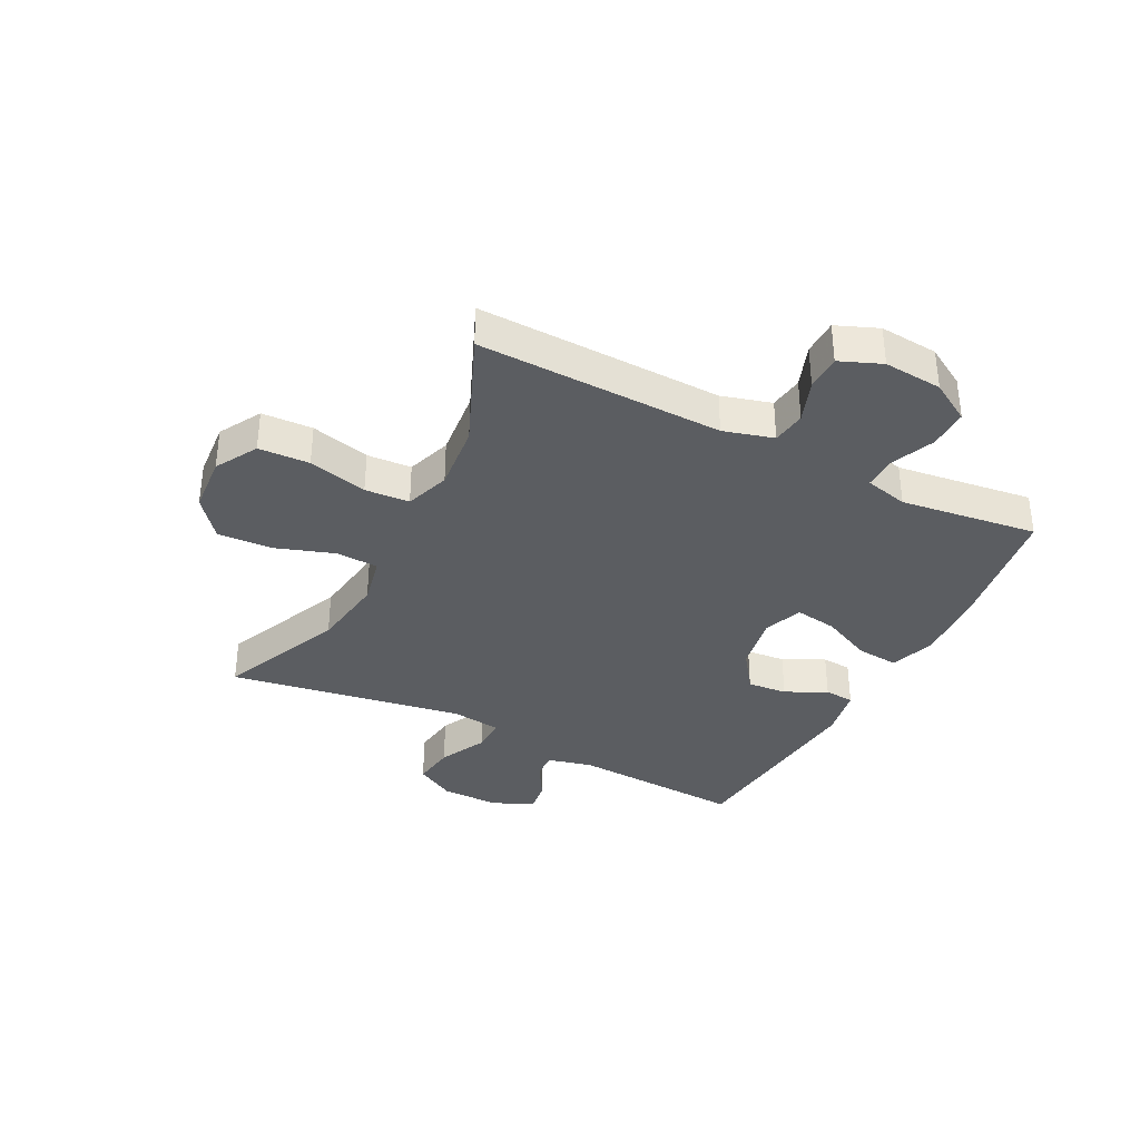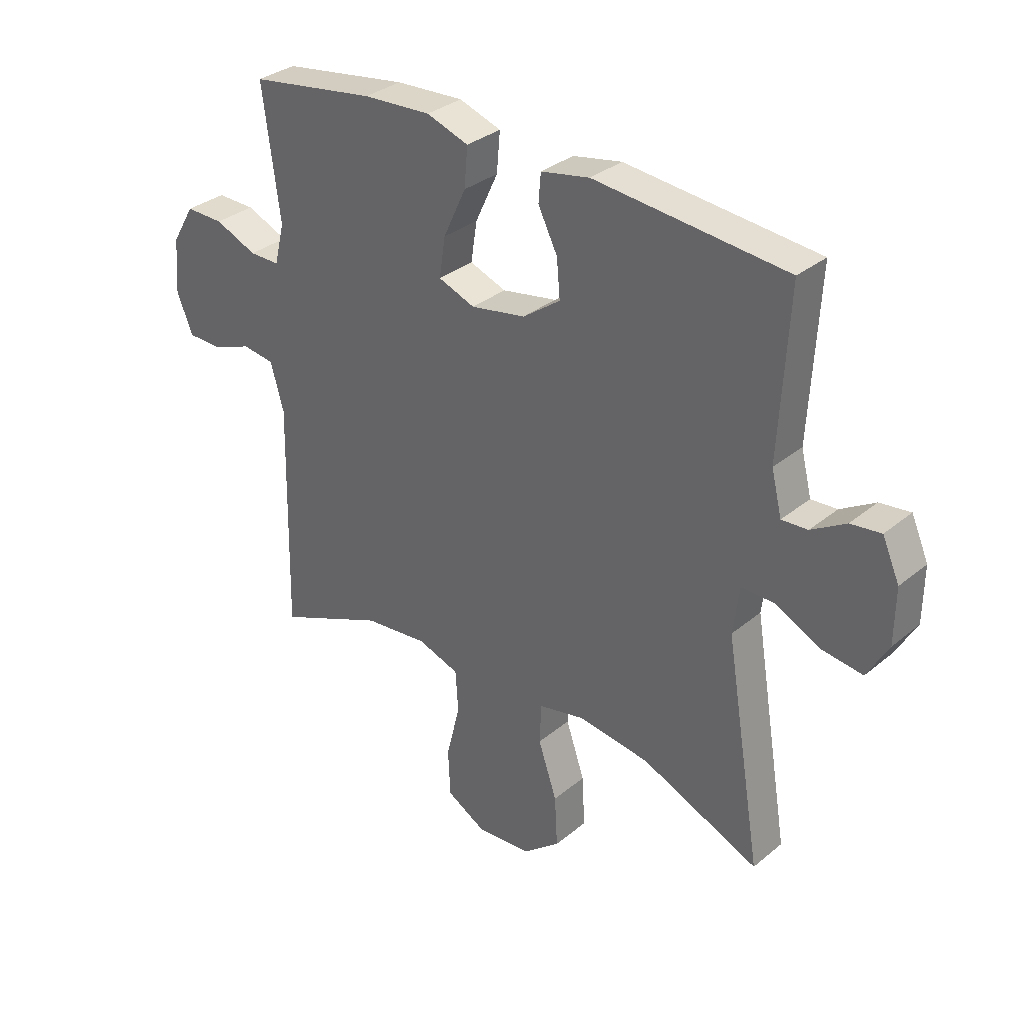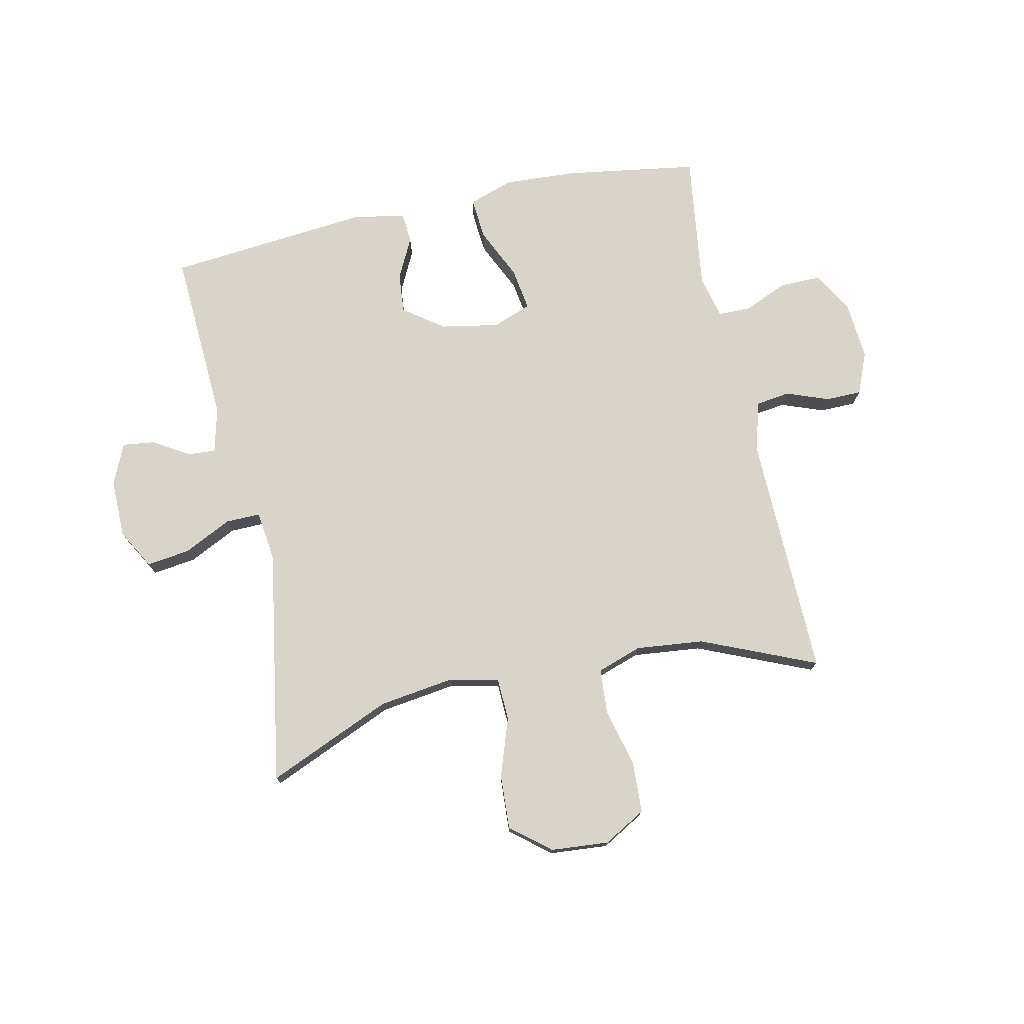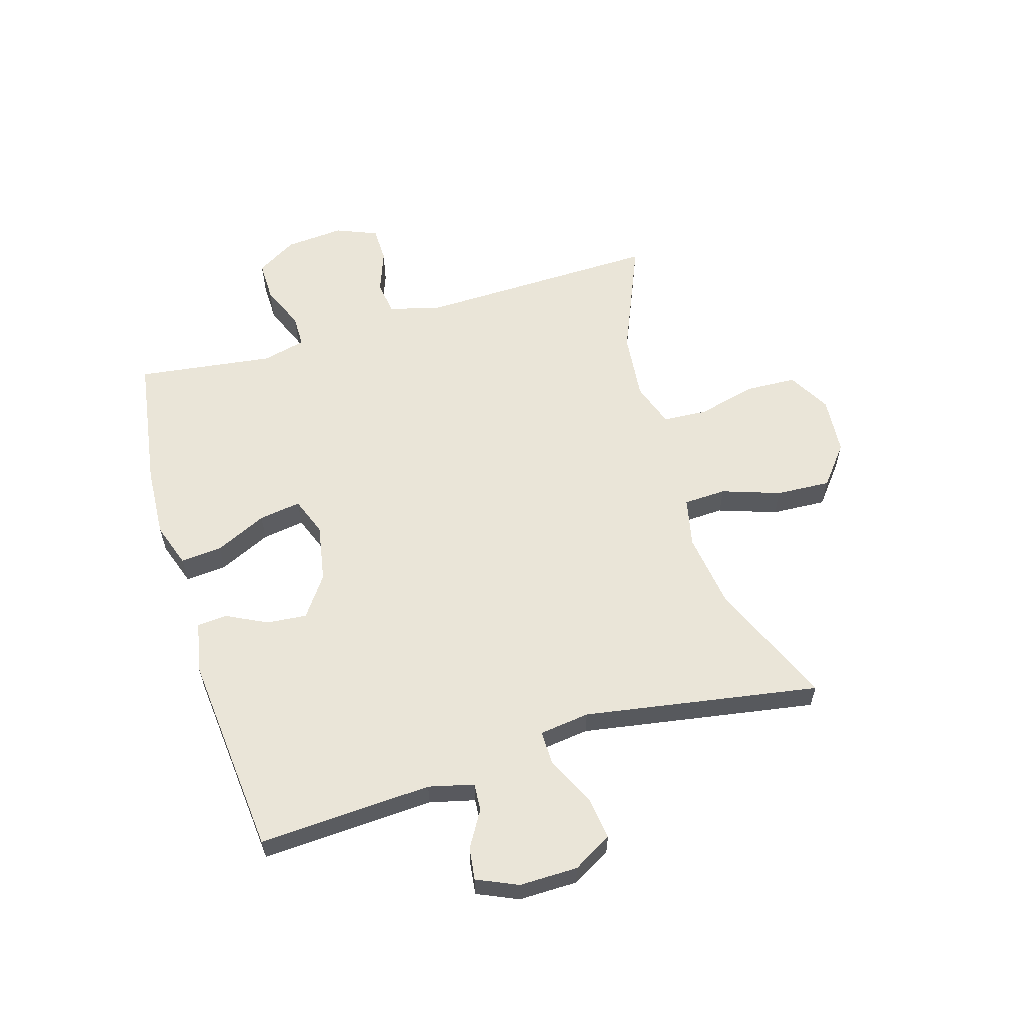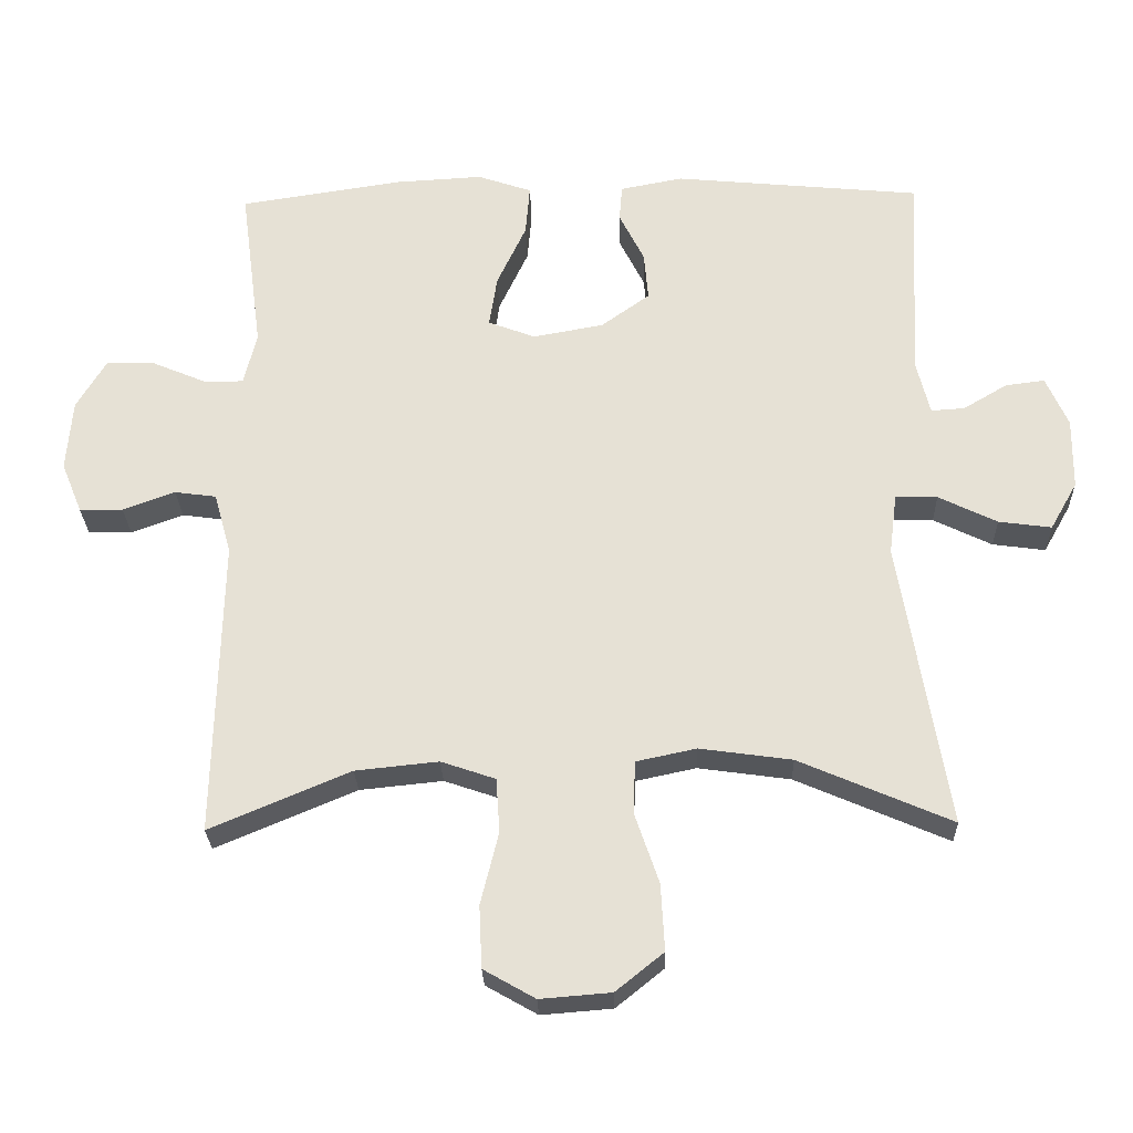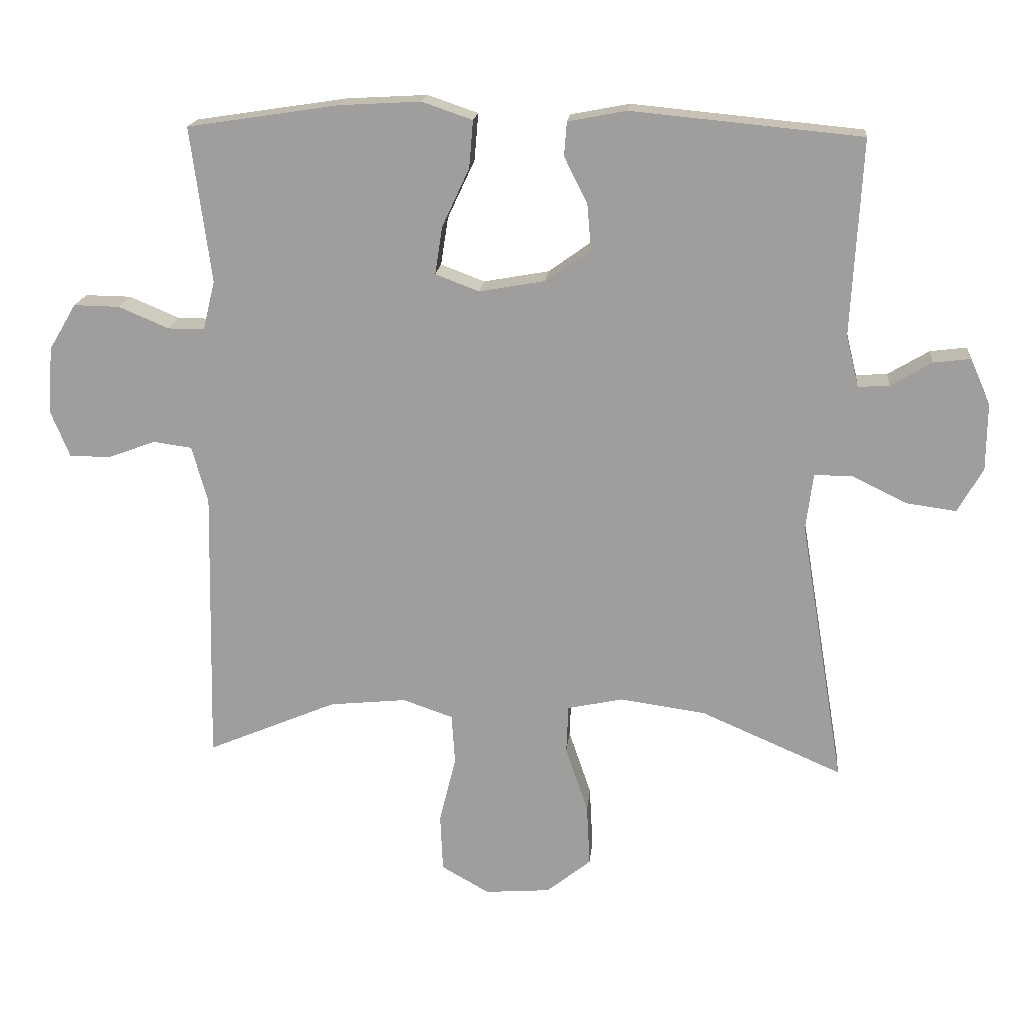
<metadata>
{"format":"obj","ext":"obj","renderer":"f3d","projection":"perspective","resolution":1024,"background":"white","views":[{"elev":-35.6,"azim":-117.2,"up":"+Y"},{"elev":32.5,"azim":41.3,"up":"+Z"},{"elev":75.5,"azim":167.9,"up":"+Y"},{"elev":59.3,"azim":73.3,"up":"+Y"},{"elev":-26.5,"azim":1.6,"up":"+Z"},{"elev":17.9,"azim":5.6,"up":"+Z"}]}
</metadata>
<code>
v 0.5 0.07 0.5
v 0.484 0.07 0.204
v 0.503 0.07 0.127
v 0.55 0.07 0.13
v 0.612 0.07 0.167
v 0.667 0.07 0.174
v 0.698 0.07 0.104
v 0.697 0.07 0.004
v 0.659 0.07 -0.063
v 0.585 0.07 -0.053
v 0.503 0.07 -0.013
v 0.444 0.07 -0.012
v 0.433 0.07 -0.098
v 0.5 0.07 -0.5
v 0.287 0.07 -0.408
v 0.158 0.07 -0.39
v 0.074 0.07 -0.408
v 0.071 0.07 -0.481
v 0.105 0.07 -0.581
v 0.11 0.07 -0.674
v 0.043 0.07 -0.728
v -0.056 0.07 -0.736
v -0.128 0.07 -0.695
v -0.132 0.07 -0.608
v -0.107 0.07 -0.507
v -0.112 0.07 -0.431
v -0.188 0.07 -0.405
v -0.304 0.07 -0.417
v -0.5 0.07 -0.5
v -0.491 0.07 -0.082
v -0.515 0.07 0.003
v -0.573 0.07 0.011
v -0.646 0.07 -0.016
v -0.707 0.07 -0.015
v -0.736 0.07 0.056
v -0.728 0.07 0.156
v -0.687 0.07 0.225
v -0.618 0.07 0.224
v -0.542 0.07 0.192
v -0.487 0.07 0.192
v -0.469 0.07 0.266
v -0.5 0.07 0.5
v -0.272 0.07 0.535
v -0.149 0.07 0.542
v -0.073 0.07 0.516
v -0.079 0.07 0.445
v -0.12 0.07 0.357
v -0.131 0.07 0.285
v -0.065 0.07 0.26
v 0.034 0.07 0.278
v 0.102 0.07 0.327
v 0.096 0.07 0.395
v 0.061 0.07 0.465
v 0.065 0.07 0.516
v 0.153 0.07 0.533
v 0.5 0 0.5
v 0.484 0 0.204
v 0.503 0 0.127
v 0.55 0 0.13
v 0.612 0 0.167
v 0.667 0 0.174
v 0.698 0 0.104
v 0.697 0 0.004
v 0.659 0 -0.063
v 0.585 0 -0.053
v 0.503 0 -0.013
v 0.444 0 -0.012
v 0.433 0 -0.098
v 0.5 0 -0.5
v 0.287 0 -0.408
v 0.158 0 -0.39
v 0.074 0 -0.408
v 0.071 0 -0.481
v 0.105 0 -0.581
v 0.11 0 -0.674
v 0.043 0 -0.728
v -0.056 0 -0.736
v -0.128 0 -0.695
v -0.132 0 -0.608
v -0.107 0 -0.507
v -0.112 0 -0.431
v -0.188 0 -0.405
v -0.304 0 -0.417
v -0.5 0 -0.5
v -0.491 0 -0.082
v -0.515 0 0.003
v -0.573 0 0.011
v -0.646 0 -0.016
v -0.707 0 -0.015
v -0.736 0 0.056
v -0.728 0 0.156
v -0.687 0 0.225
v -0.618 0 0.224
v -0.542 0 0.192
v -0.487 0 0.192
v -0.469 0 0.266
v -0.5 0 0.5
v -0.272 0 0.535
v -0.149 0 0.542
v -0.073 0 0.516
v -0.079 0 0.445
v -0.12 0 0.357
v -0.131 0 0.285
v -0.065 0 0.26
v 0.034 0 0.278
v 0.102 0 0.327
v 0.096 0 0.395
v 0.061 0 0.465
v 0.065 0 0.516
v 0.153 0 0.533
f 52 53 54 55
f 51 52 55 1
f 50 51 1 2
f 49 50 2 3
f 44 45 46 47
f 44 47 48
f 41 42 43 44
f 40 41 44 48
f 36 37 38 39
f 36 39 40
f 35 36 40
f 32 33 34 35
f 31 32 35 40
f 30 31 40 48
f 28 29 30 48
f 22 23 24 25
f 22 25 26
f 21 22 26
f 18 19 20 21
f 17 18 21 26
f 16 17 26 27
f 13 14 15
f 12 13 15 16
f 8 9 10 11
f 8 11 12
f 7 8 12
f 4 5 6 7
f 3 4 7 12
f 49 3 12 16
f 27 28 48 49
f 16 27 49
f 110 109 108 107
f 56 110 107 106
f 57 56 106 105
f 58 57 105 104
f 102 101 100 99
f 103 102 99
f 99 98 97 96
f 103 99 96 95
f 94 93 92 91
f 95 94 91
f 95 91 90
f 90 89 88 87
f 95 90 87 86
f 103 95 86 85
f 103 85 84 83
f 80 79 78 77
f 81 80 77
f 81 77 76
f 76 75 74 73
f 81 76 73 72
f 82 81 72 71
f 70 69 68
f 71 70 68 67
f 66 65 64 63
f 67 66 63
f 67 63 62
f 62 61 60 59
f 67 62 59 58
f 71 67 58 104
f 104 103 83 82
f 104 82 71
f 1 56 57 2
f 2 57 58 3
f 3 58 59 4
f 4 59 60 5
f 5 60 61 6
f 6 61 62 7
f 7 62 63 8
f 8 63 64 9
f 9 64 65 10
f 10 65 66 11
f 11 66 67 12
f 12 67 68 13
f 13 68 69 14
f 14 69 70 15
f 15 70 71 16
f 16 71 72 17
f 17 72 73 18
f 18 73 74 19
f 19 74 75 20
f 20 75 76 21
f 21 76 77 22
f 22 77 78 23
f 23 78 79 24
f 24 79 80 25
f 25 80 81 26
f 26 81 82 27
f 27 82 83 28
f 28 83 84 29
f 29 84 85 30
f 30 85 86 31
f 31 86 87 32
f 32 87 88 33
f 33 88 89 34
f 34 89 90 35
f 35 90 91 36
f 36 91 92 37
f 37 92 93 38
f 38 93 94 39
f 39 94 95 40
f 40 95 96 41
f 41 96 97 42
f 42 97 98 43
f 43 98 99 44
f 44 99 100 45
f 45 100 101 46
f 46 101 102 47
f 47 102 103 48
f 48 103 104 49
f 49 104 105 50
f 50 105 106 51
f 51 106 107 52
f 52 107 108 53
f 53 108 109 54
f 54 109 110 55
f 55 110 56 1

</code>
